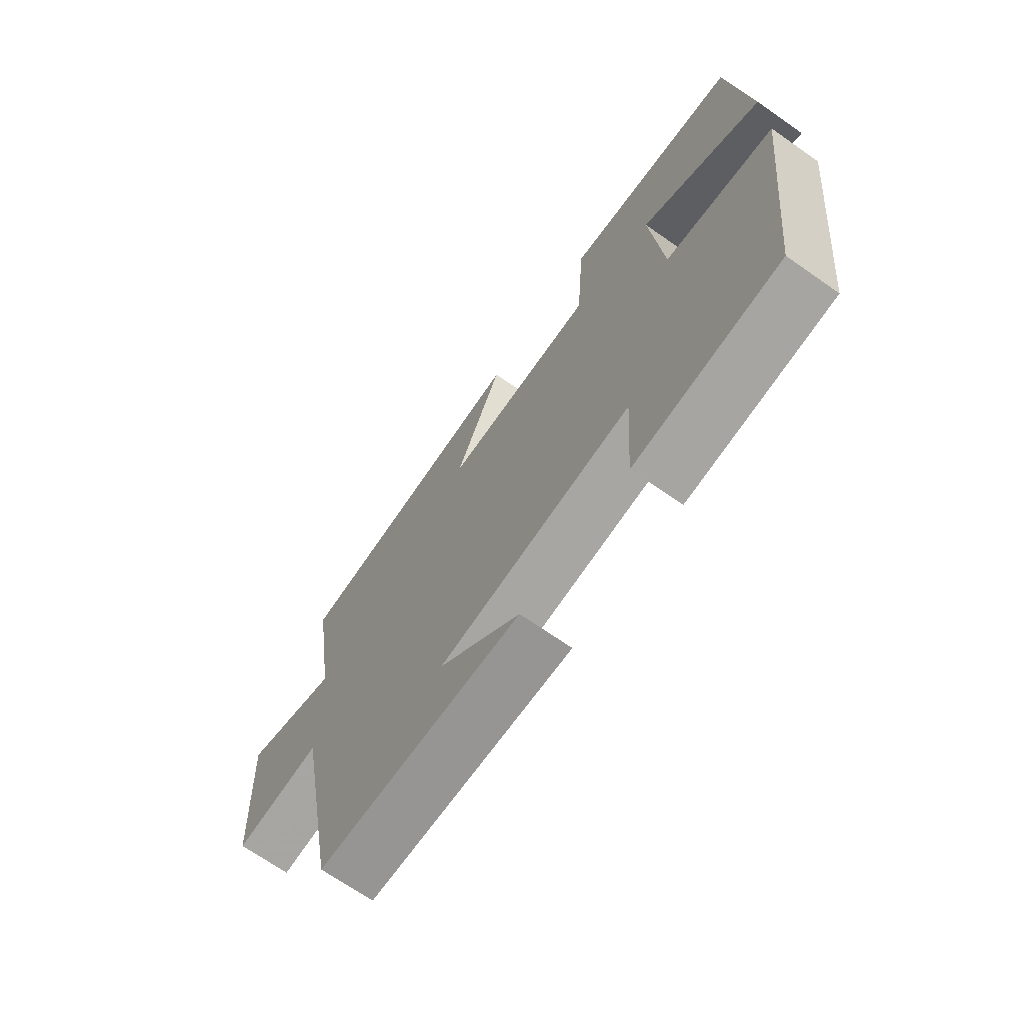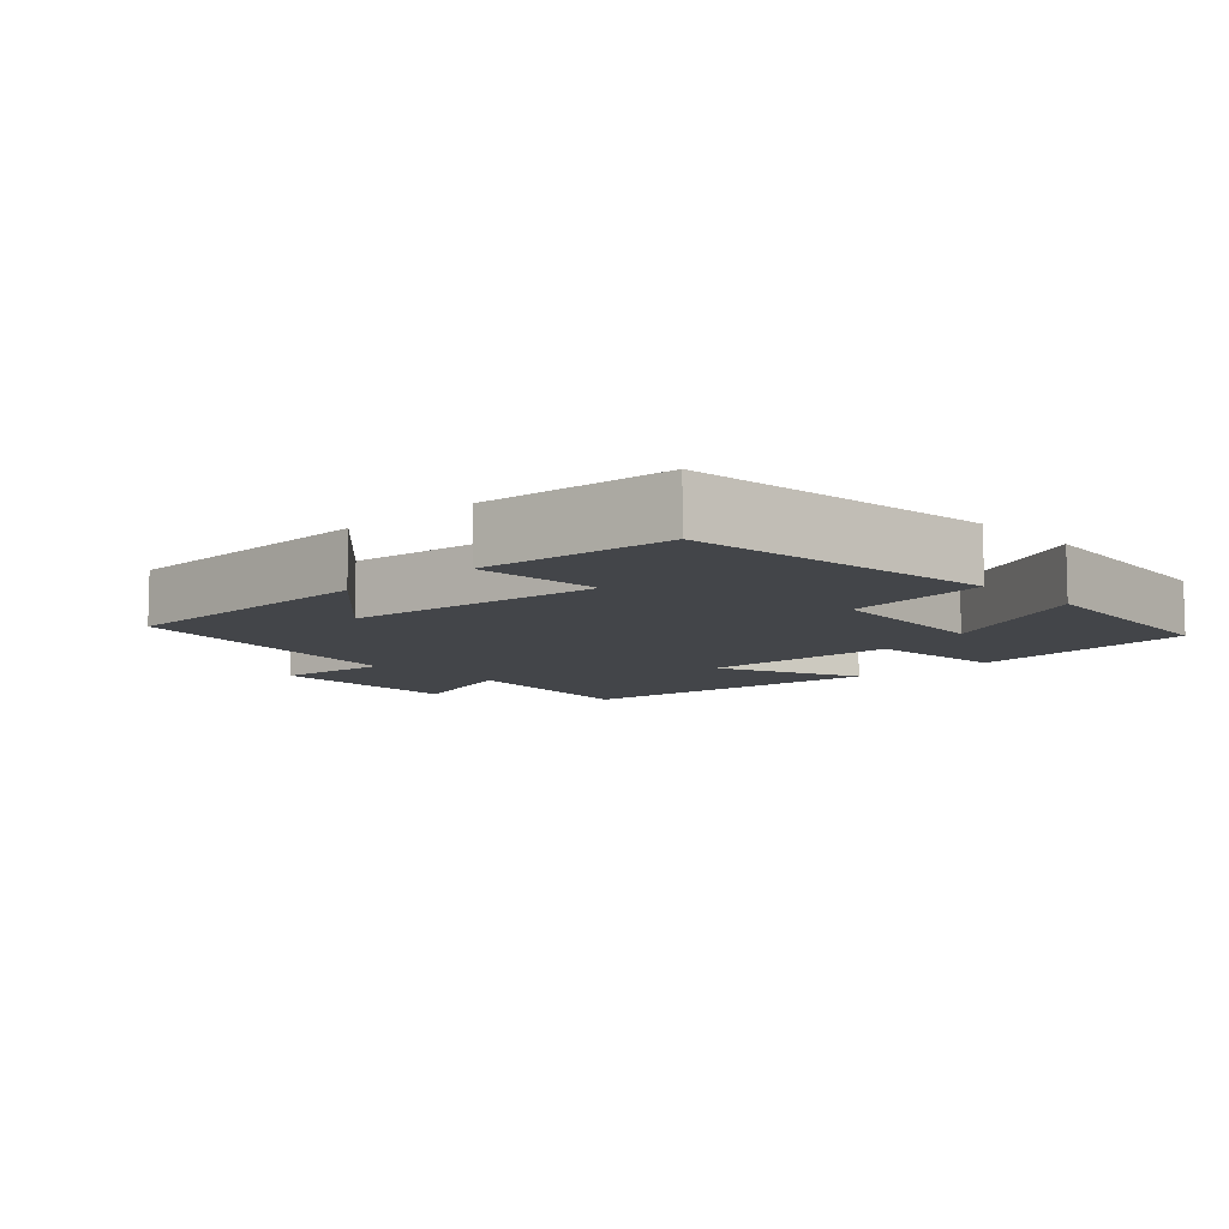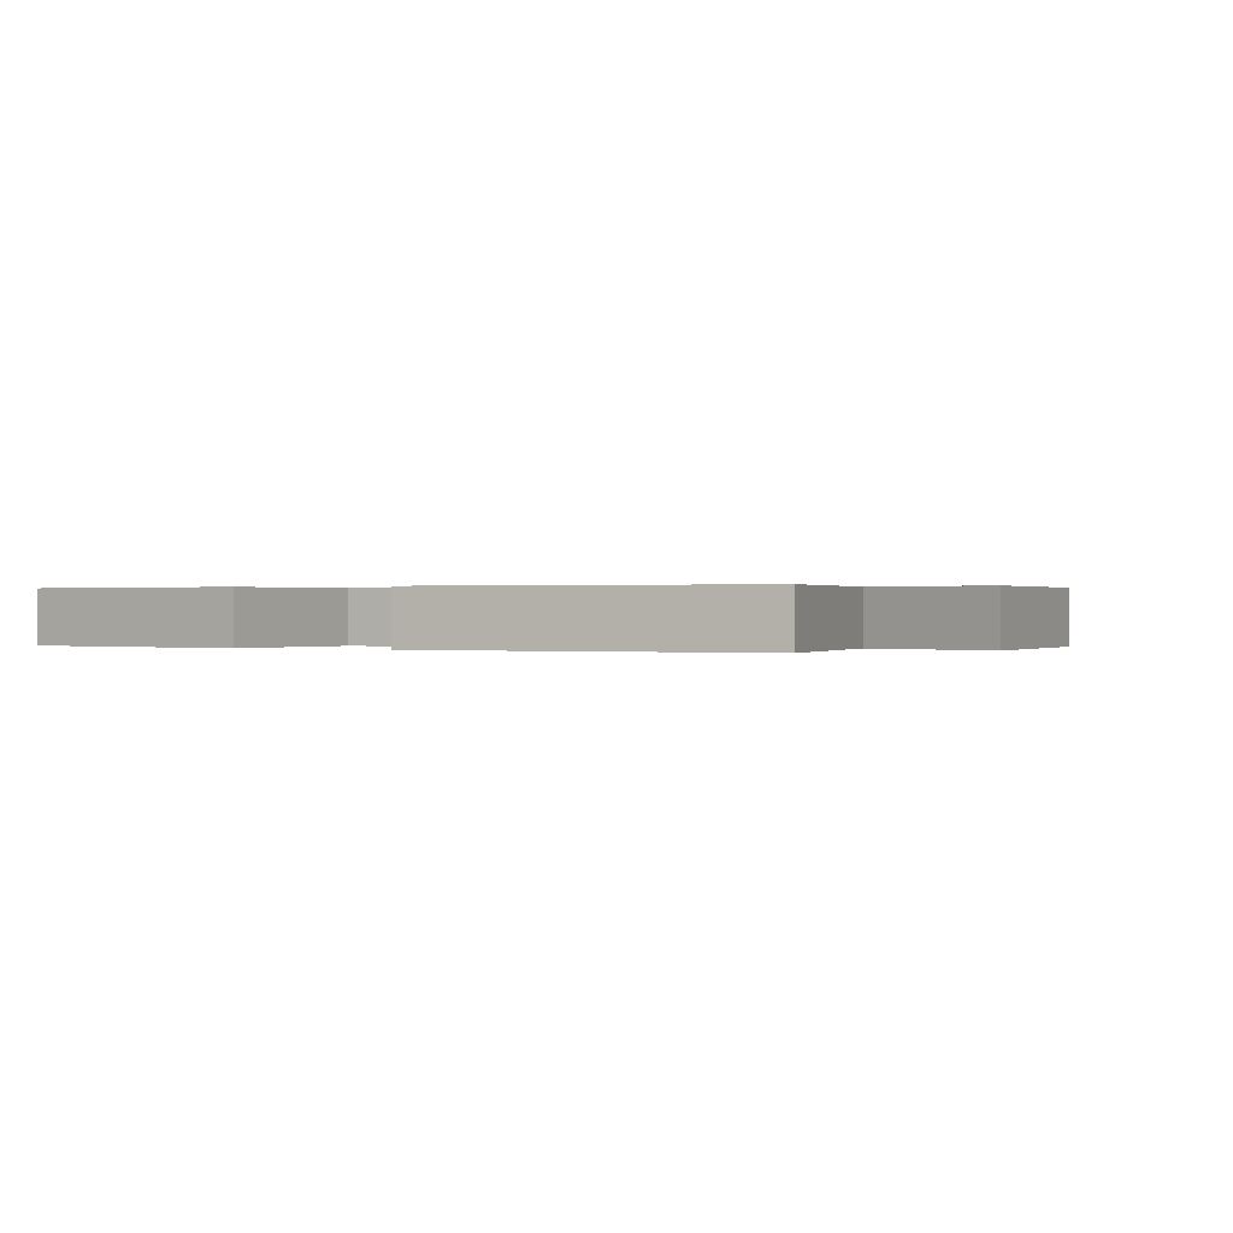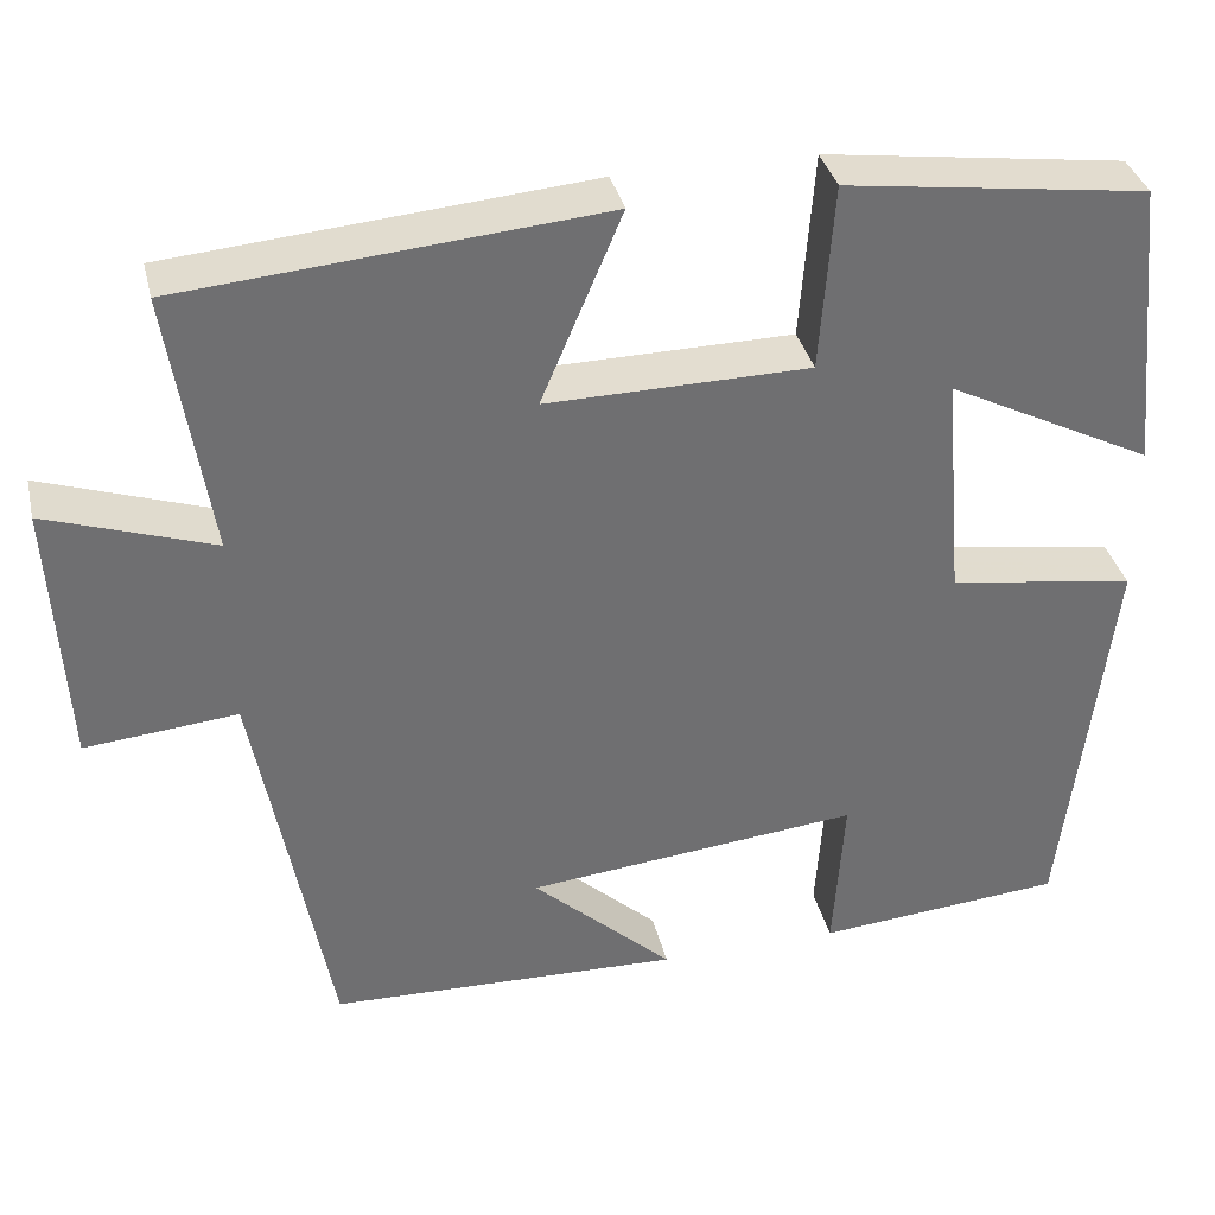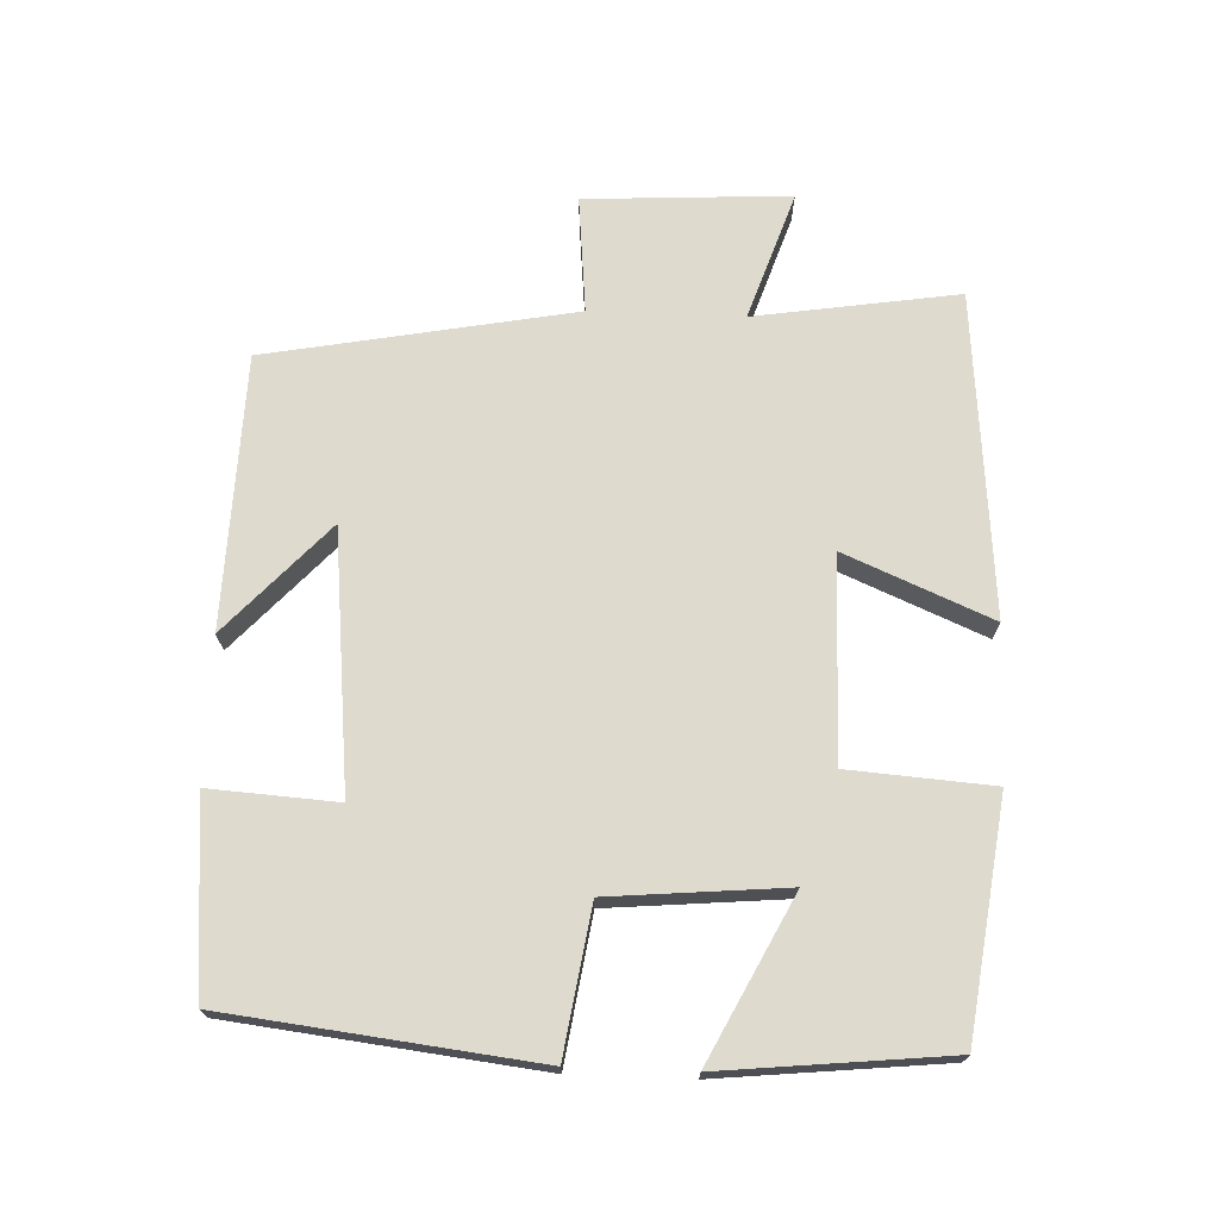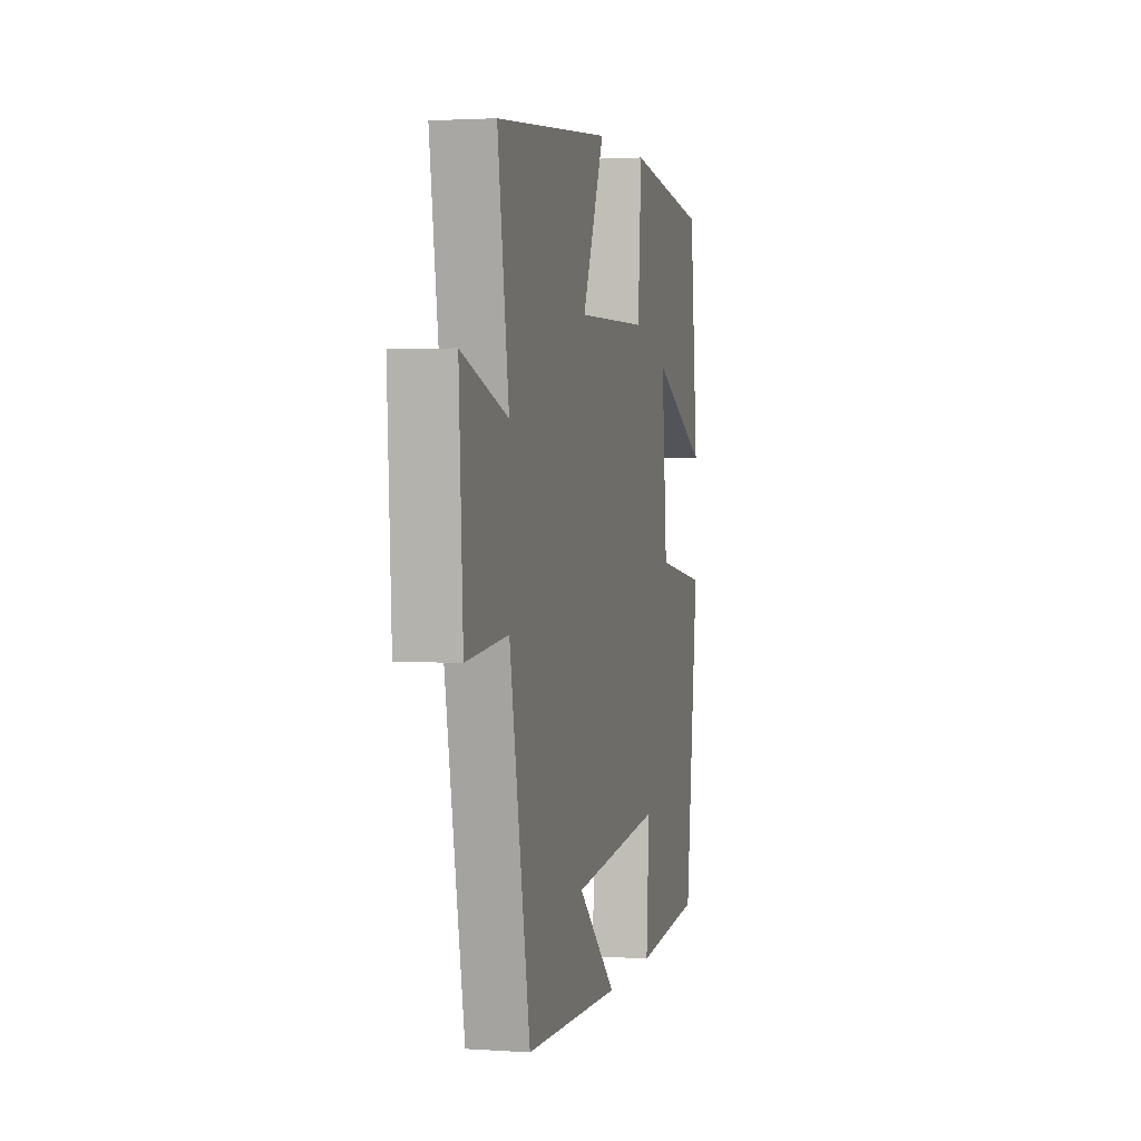
<metadata>
{"format":"obj","ext":"obj","renderer":"f3d","projection":"perspective","resolution":1024,"background":"white","views":[{"elev":-69.2,"azim":-125.0,"up":"+Z"},{"elev":-8.7,"azim":-136.7,"up":"+Y"},{"elev":0.2,"azim":28.3,"up":"+Y"},{"elev":35.7,"azim":166.9,"up":"+Z"},{"elev":71.2,"azim":-87.8,"up":"+Y"},{"elev":2.3,"azim":103.5,"up":"+Z"}]}
</metadata>
<code>
v 0.545 0.07 0.46
v 0.5 0.07 0.168
v 0.684 0.07 0.23
v 0.668 0.07 -0.064
v 0.5 0.07 -0.048
v 0.418 0.07 -0.488
v 0.028 0.07 -0.5
v 0.184 0.07 -0.356
v -0.186 0.07 -0.318
v -0.174 0.07 -0.5
v -0.448 0.07 -0.476
v -0.5 0.07 -0.036
v -0.293 0.07 -0.004
v -0.271 0.07 0.248
v -0.5 0.07 0.132
v -0.467 0.07 0.455
v -0.134 0.07 0.5
v -0.119 0.07 0.294
v 0.171 0.07 0.29
v 0.082 0.07 0.5
v 0.545 0 0.46
v 0.5 0 0.168
v 0.684 0 0.23
v 0.668 0 -0.064
v 0.5 0 -0.048
v 0.418 0 -0.488
v 0.028 0 -0.5
v 0.184 0 -0.356
v -0.186 0 -0.318
v -0.174 0 -0.5
v -0.448 0 -0.476
v -0.5 0 -0.036
v -0.293 0 -0.004
v -0.271 0 0.248
v -0.5 0 0.132
v -0.467 0 0.455
v -0.134 0 0.5
v -0.119 0 0.294
v 0.171 0 0.29
v 0.082 0 0.5
f 19 20 1 2
f 18 19 2
f 16 17 18
f 14 15 16
f 14 16 18
f 13 14 18 2
f 11 12 13
f 10 11 13
f 9 10 13
f 8 9 13 2
f 6 7 8
f 5 6 8 2
f 2 3 4 5
f 22 21 40 39
f 22 39 38
f 38 37 36
f 36 35 34
f 38 36 34
f 22 38 34 33
f 33 32 31
f 33 31 30
f 33 30 29
f 22 33 29 28
f 28 27 26
f 22 28 26 25
f 25 24 23 22
f 1 21 22 2
f 2 22 23 3
f 3 23 24 4
f 4 24 25 5
f 5 25 26 6
f 6 26 27 7
f 7 27 28 8
f 8 28 29 9
f 9 29 30 10
f 10 30 31 11
f 11 31 32 12
f 12 32 33 13
f 13 33 34 14
f 14 34 35 15
f 15 35 36 16
f 16 36 37 17
f 17 37 38 18
f 18 38 39 19
f 19 39 40 20
f 20 40 21 1

</code>
